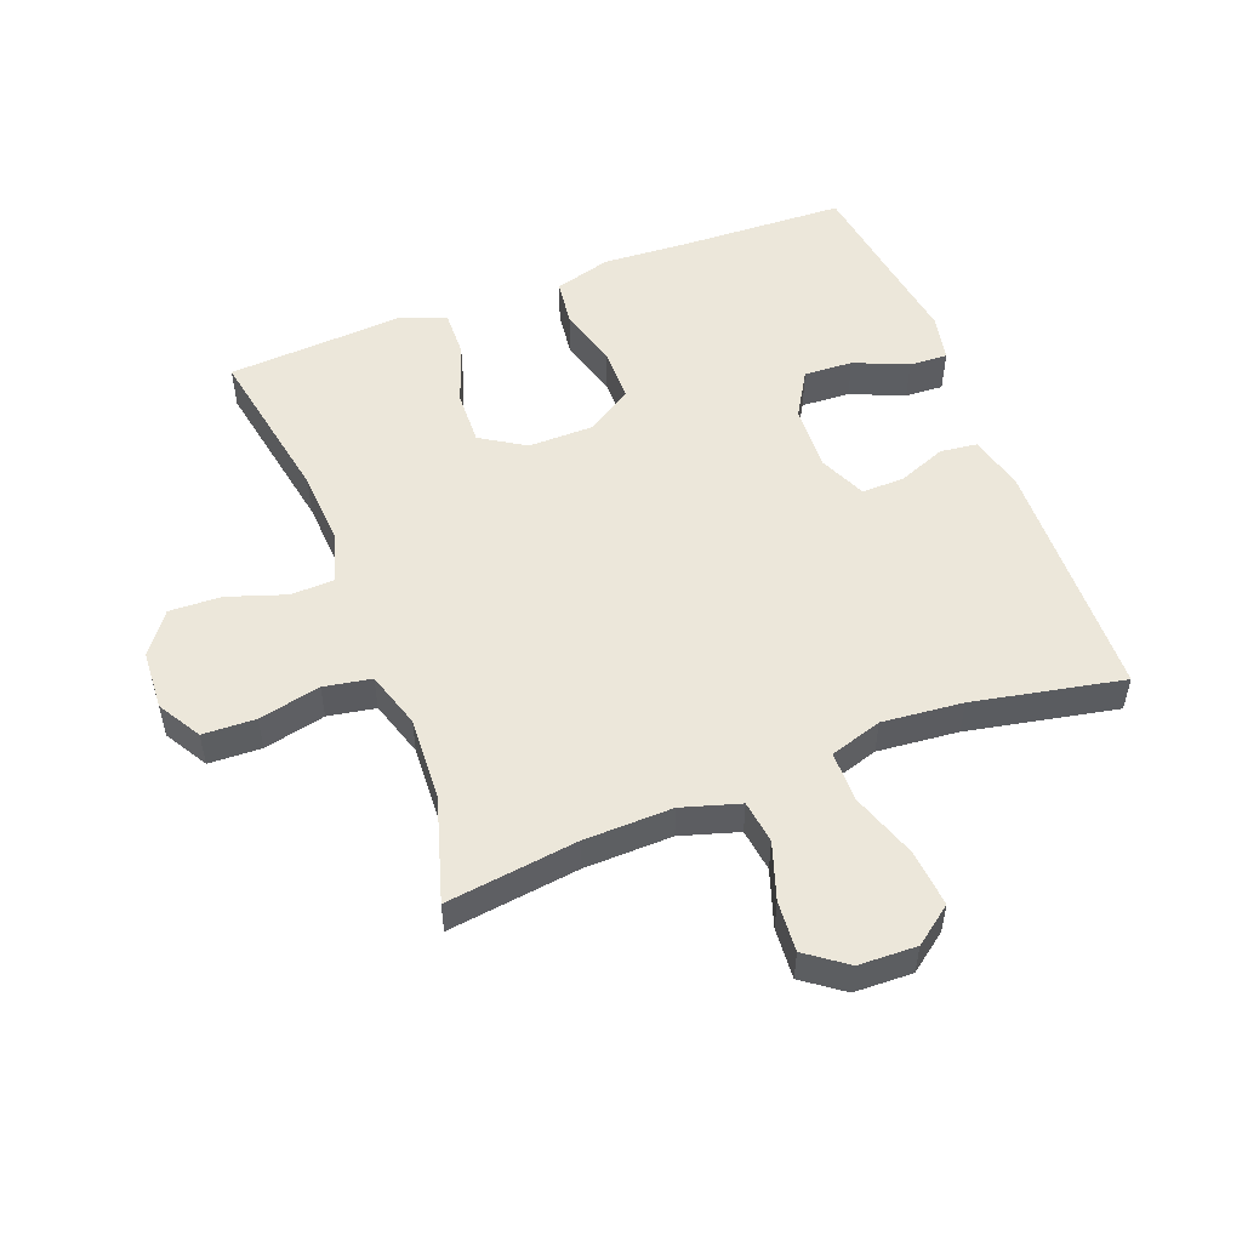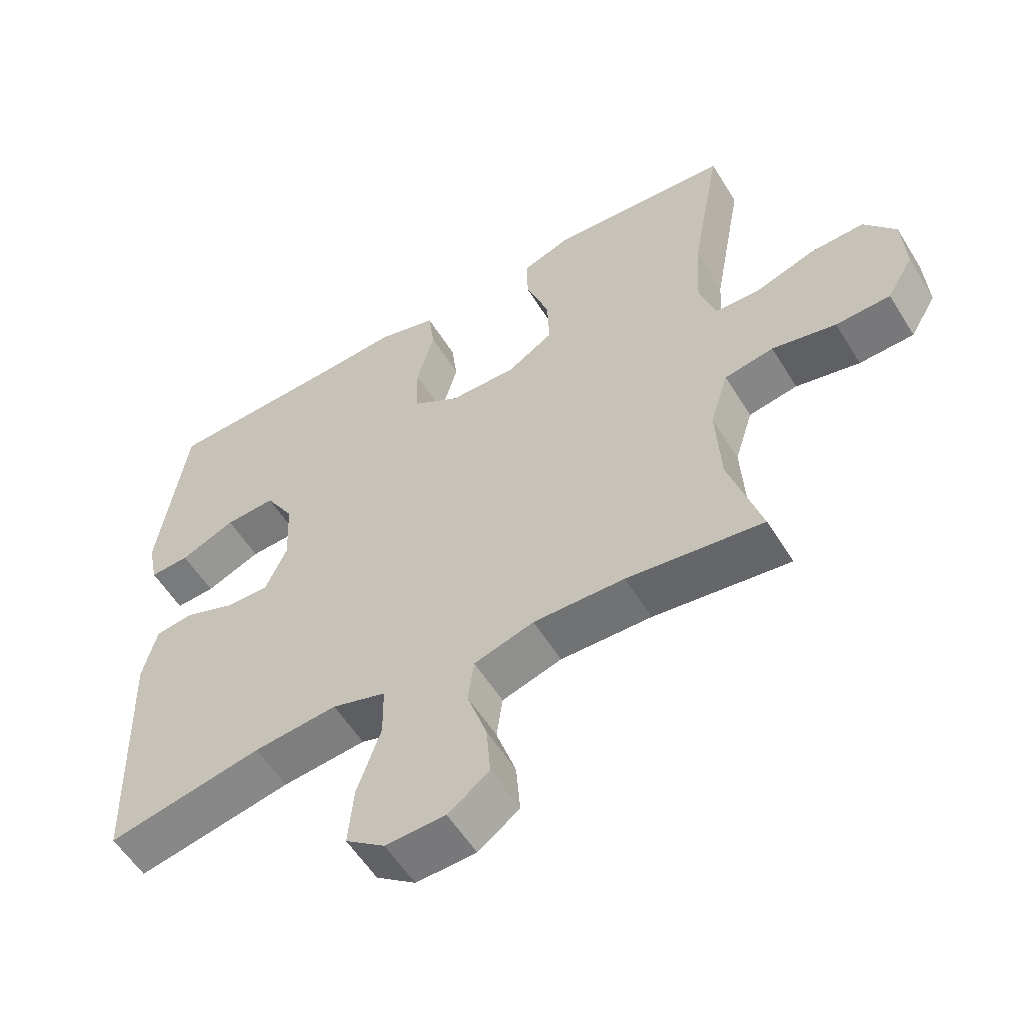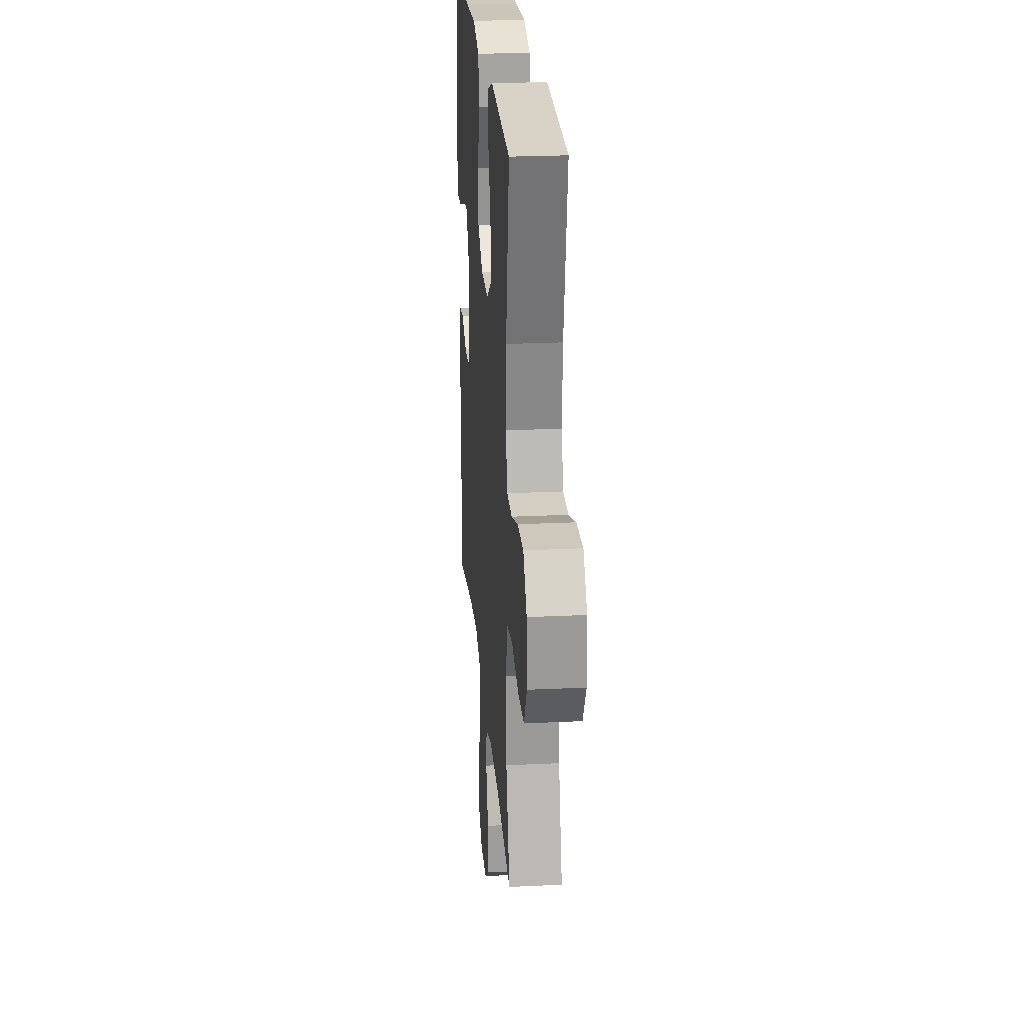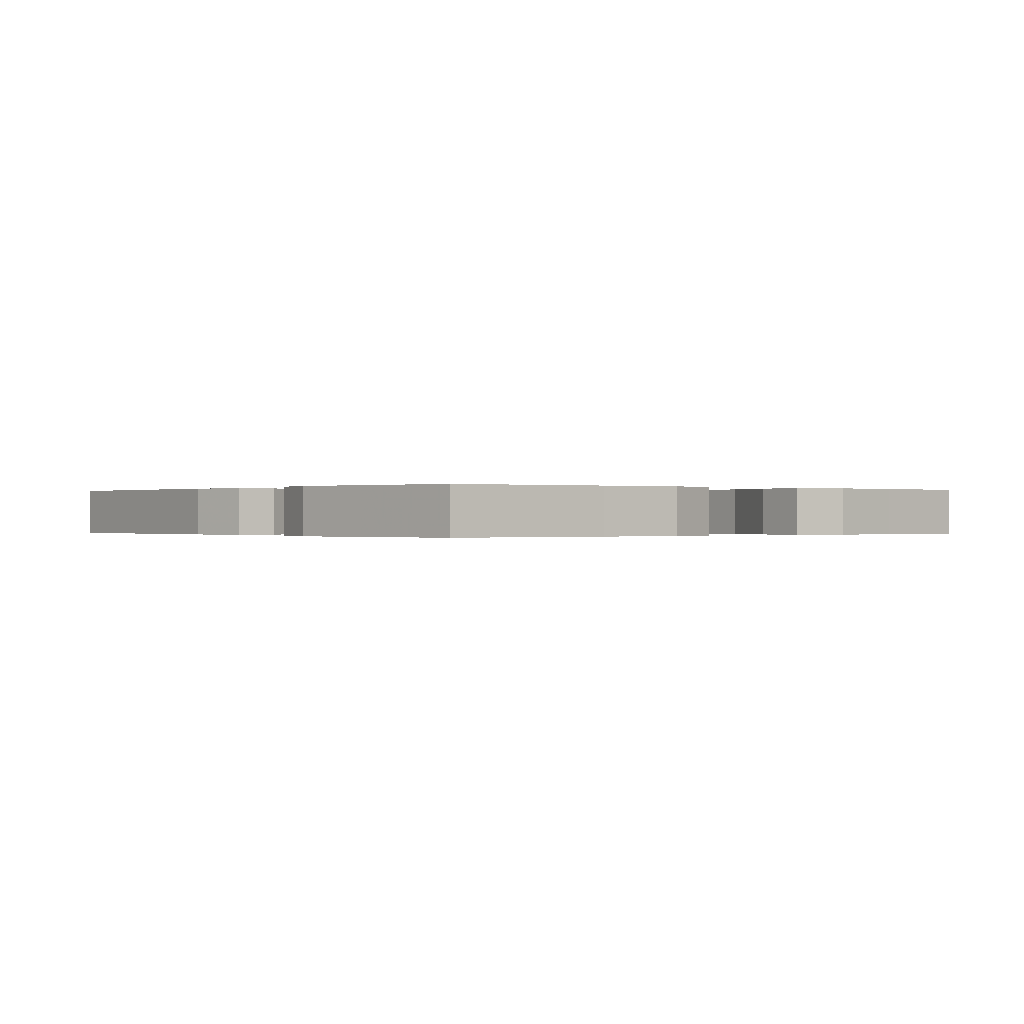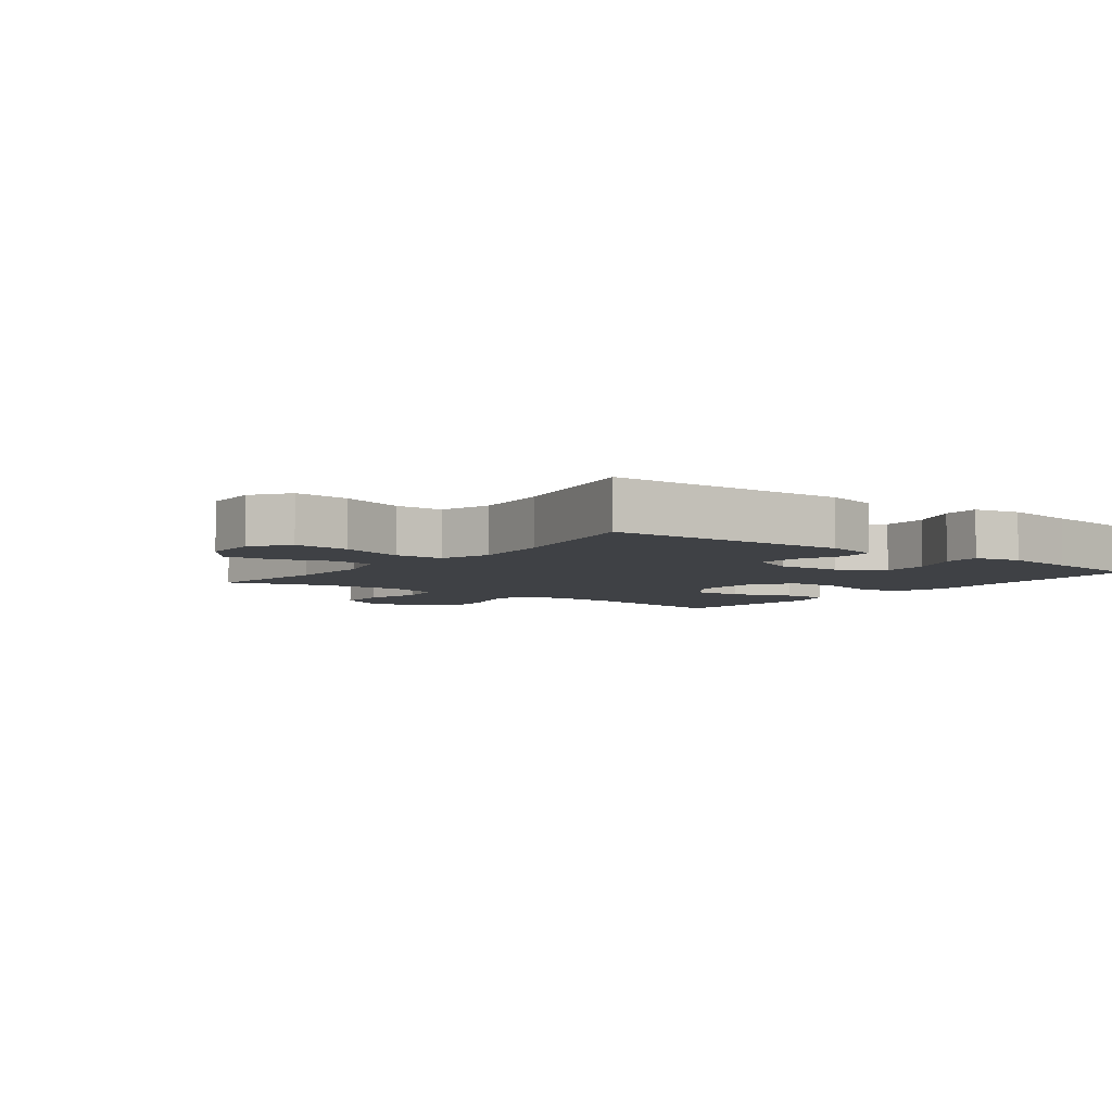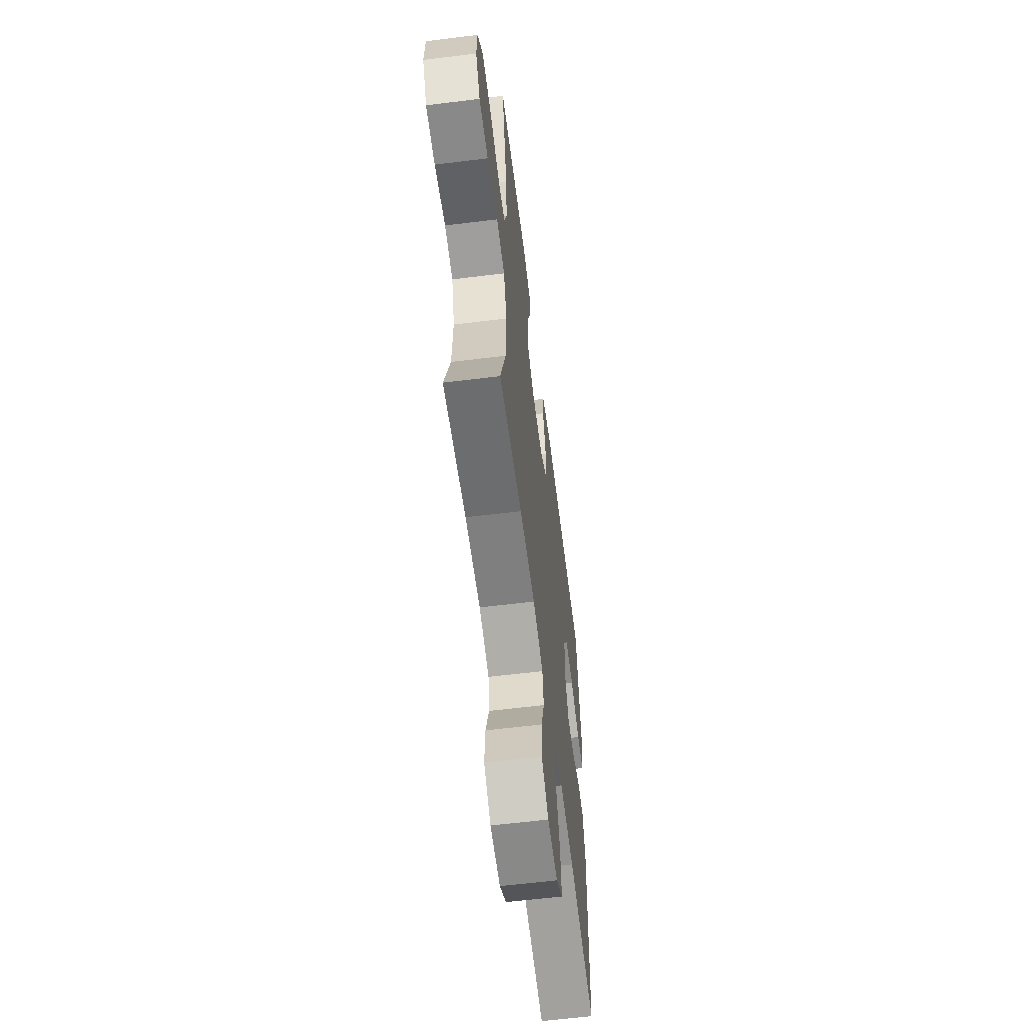
<metadata>
{"format":"obj","ext":"obj","renderer":"f3d","projection":"perspective","resolution":1024,"background":"white","views":[{"elev":52.6,"azim":159.0,"up":"+Y"},{"elev":-56.3,"azim":31.3,"up":"+Z"},{"elev":24.1,"azim":85.4,"up":"+Z"},{"elev":-0.1,"azim":-38.8,"up":"+Y"},{"elev":-5.3,"azim":-127.1,"up":"+Y"},{"elev":-61.1,"azim":97.2,"up":"+Z"}]}
</metadata>
<code>
v -0.5 0.07 -0.5
v -0.512 0.07 -0.122
v -0.491 0.07 -0.036
v -0.434 0.07 -0.029
v -0.36 0.07 -0.058
v -0.295 0.07 -0.059
v -0.263 0.07 0.013
v -0.268 0.07 0.115
v -0.31 0.07 0.185
v -0.385 0.07 0.181
v -0.467 0.07 0.146
v -0.526 0.07 0.143
v -0.541 0.07 0.216
v -0.524 0.07 0.332
v -0.5 0.07 0.5
v -0.243 0.07 0.51
v -0.113 0.07 0.518
v -0.026 0.07 0.493
v -0.017 0.07 0.422
v -0.043 0.07 0.328
v -0.042 0.07 0.245
v 0.029 0.07 0.2
v 0.129 0.07 0.199
v 0.197 0.07 0.242
v 0.194 0.07 0.325
v 0.16 0.07 0.42
v 0.158 0.07 0.492
v 0.23 0.07 0.518
v 0.345 0.07 0.51
v 0.5 0.07 0.5
v 0.455 0.07 0.251
v 0.448 0.07 0.134
v 0.472 0.07 0.059
v 0.539 0.07 0.057
v 0.628 0.07 0.087
v 0.708 0.07 0.09
v 0.755 0.07 0.027
v 0.76 0.07 -0.065
v 0.721 0.07 -0.131
v 0.64 0.07 -0.134
v 0.545 0.07 -0.113
v 0.472 0.07 -0.126
v 0.445 0.07 -0.213
v 0.452 0.07 -0.342
v 0.5 0.07 -0.5
v 0.298 0.07 -0.474
v 0.163 0.07 -0.471
v 0.074 0.07 -0.498
v 0.065 0.07 -0.564
v 0.094 0.07 -0.651
v 0.1 0.07 -0.729
v 0.039 0.07 -0.774
v -0.05 0.07 -0.777
v -0.108 0.07 -0.734
v -0.1 0.07 -0.646
v -0.065 0.07 -0.544
v -0.066 0.07 -0.467
v -0.146 0.07 -0.442
v -0.27 0.07 -0.454
v -0.5 0 -0.5
v -0.512 0 -0.122
v -0.491 0 -0.036
v -0.434 0 -0.029
v -0.36 0 -0.058
v -0.295 0 -0.059
v -0.263 0 0.013
v -0.268 0 0.115
v -0.31 0 0.185
v -0.385 0 0.181
v -0.467 0 0.146
v -0.526 0 0.143
v -0.541 0 0.216
v -0.524 0 0.332
v -0.5 0 0.5
v -0.243 0 0.51
v -0.113 0 0.518
v -0.026 0 0.493
v -0.017 0 0.422
v -0.043 0 0.328
v -0.042 0 0.245
v 0.029 0 0.2
v 0.129 0 0.199
v 0.197 0 0.242
v 0.194 0 0.325
v 0.16 0 0.42
v 0.158 0 0.492
v 0.23 0 0.518
v 0.345 0 0.51
v 0.5 0 0.5
v 0.455 0 0.251
v 0.448 0 0.134
v 0.472 0 0.059
v 0.539 0 0.057
v 0.628 0 0.087
v 0.708 0 0.09
v 0.755 0 0.027
v 0.76 0 -0.065
v 0.721 0 -0.131
v 0.64 0 -0.134
v 0.545 0 -0.113
v 0.472 0 -0.126
v 0.445 0 -0.213
v 0.452 0 -0.342
v 0.5 0 -0.5
v 0.298 0 -0.474
v 0.163 0 -0.471
v 0.074 0 -0.498
v 0.065 0 -0.564
v 0.094 0 -0.651
v 0.1 0 -0.729
v 0.039 0 -0.774
v -0.05 0 -0.777
v -0.108 0 -0.734
v -0.1 0 -0.646
v -0.065 0 -0.544
v -0.066 0 -0.467
v -0.146 0 -0.442
v -0.27 0 -0.454
f 54 55 56
f 53 54 56
f 52 53 56
f 51 52 56
f 50 51 56
f 49 50 56
f 48 49 56 57
f 47 48 57 58
f 44 45 46
f 46 47 58
f 44 46 58
f 43 44 58
f 39 40 41
f 38 39 41
f 37 38 41
f 36 37 41
f 35 36 41
f 34 35 41
f 33 34 41 42
f 43 58 59
f 42 43 59
f 33 42 59
f 32 33 59
f 27 28 29
f 26 27 29
f 25 26 29
f 29 30 31
f 25 29 31
f 24 25 31
f 18 19 20
f 17 18 20
f 16 17 20
f 16 20 21
f 15 16 21
f 14 15 21
f 12 13 14
f 11 12 14
f 10 11 14
f 9 10 14 21
f 8 9 21 22
f 3 4 5
f 2 3 5
f 1 2 5
f 59 1 5
f 59 5 6
f 31 32 59
f 24 31 59
f 23 24 59
f 23 59 6 7
f 7 8 22 23
f 115 114 113
f 115 113 112
f 115 112 111
f 115 111 110
f 115 110 109
f 115 109 108
f 116 115 108 107
f 117 116 107 106
f 105 104 103
f 117 106 105
f 117 105 103
f 117 103 102
f 100 99 98
f 100 98 97
f 100 97 96
f 100 96 95
f 100 95 94
f 100 94 93
f 101 100 93 92
f 118 117 102
f 118 102 101
f 118 101 92
f 118 92 91
f 88 87 86
f 88 86 85
f 88 85 84
f 90 89 88
f 90 88 84
f 90 84 83
f 79 78 77
f 79 77 76
f 79 76 75
f 80 79 75
f 80 75 74
f 80 74 73
f 73 72 71
f 73 71 70
f 73 70 69
f 80 73 69 68
f 81 80 68 67
f 64 63 62
f 64 62 61
f 64 61 60
f 64 60 118
f 65 64 118
f 118 91 90
f 118 90 83
f 118 83 82
f 66 65 118 82
f 82 81 67 66
f 1 60 61 2
f 2 61 62 3
f 3 62 63 4
f 4 63 64 5
f 5 64 65 6
f 6 65 66 7
f 7 66 67 8
f 8 67 68 9
f 9 68 69 10
f 10 69 70 11
f 11 70 71 12
f 12 71 72 13
f 13 72 73 14
f 14 73 74 15
f 15 74 75 16
f 16 75 76 17
f 17 76 77 18
f 18 77 78 19
f 19 78 79 20
f 20 79 80 21
f 21 80 81 22
f 22 81 82 23
f 23 82 83 24
f 24 83 84 25
f 25 84 85 26
f 26 85 86 27
f 27 86 87 28
f 28 87 88 29
f 29 88 89 30
f 30 89 90 31
f 31 90 91 32
f 32 91 92 33
f 33 92 93 34
f 34 93 94 35
f 35 94 95 36
f 36 95 96 37
f 37 96 97 38
f 38 97 98 39
f 39 98 99 40
f 40 99 100 41
f 41 100 101 42
f 42 101 102 43
f 43 102 103 44
f 44 103 104 45
f 45 104 105 46
f 46 105 106 47
f 47 106 107 48
f 48 107 108 49
f 49 108 109 50
f 50 109 110 51
f 51 110 111 52
f 52 111 112 53
f 53 112 113 54
f 54 113 114 55
f 55 114 115 56
f 56 115 116 57
f 57 116 117 58
f 58 117 118 59
f 59 118 60 1

</code>
